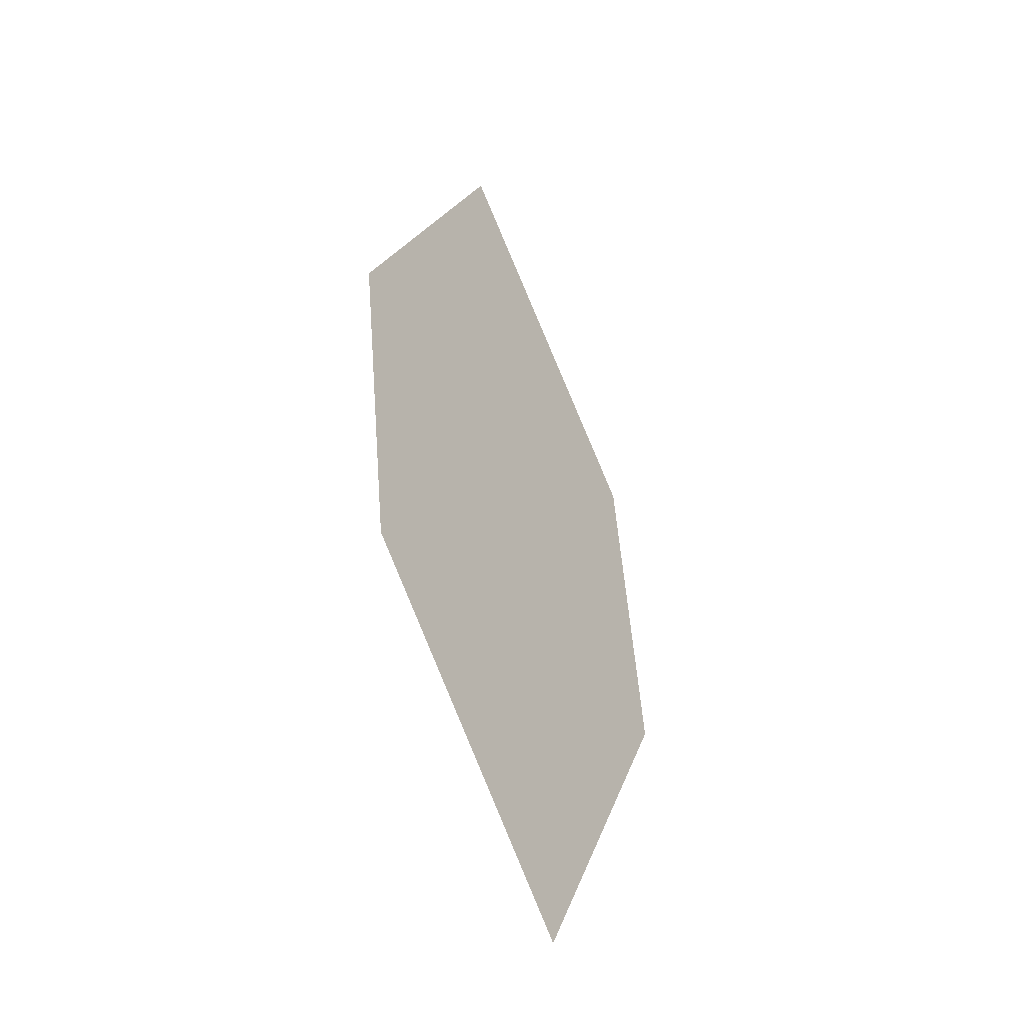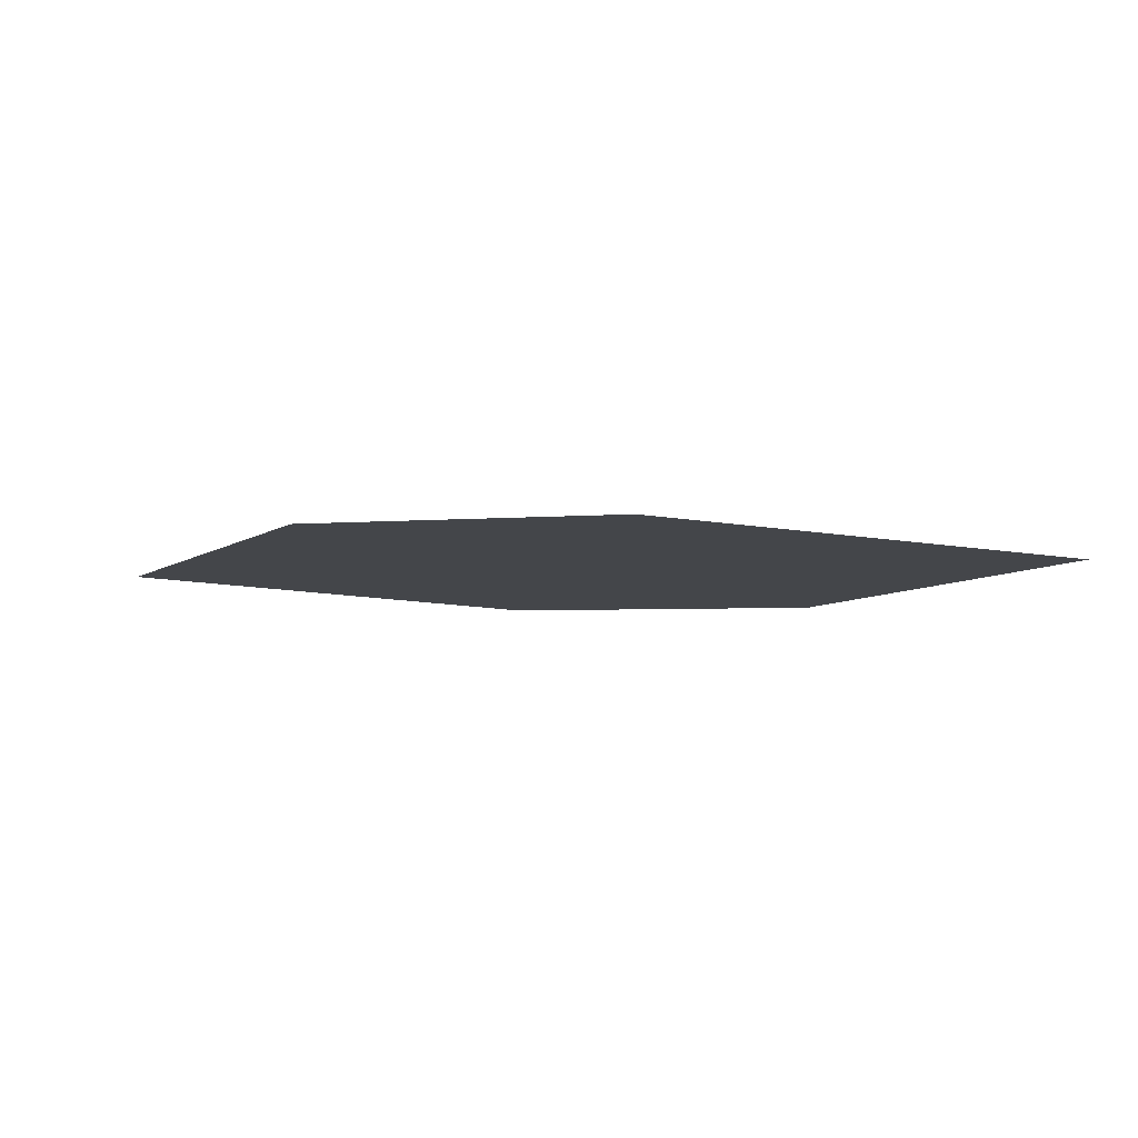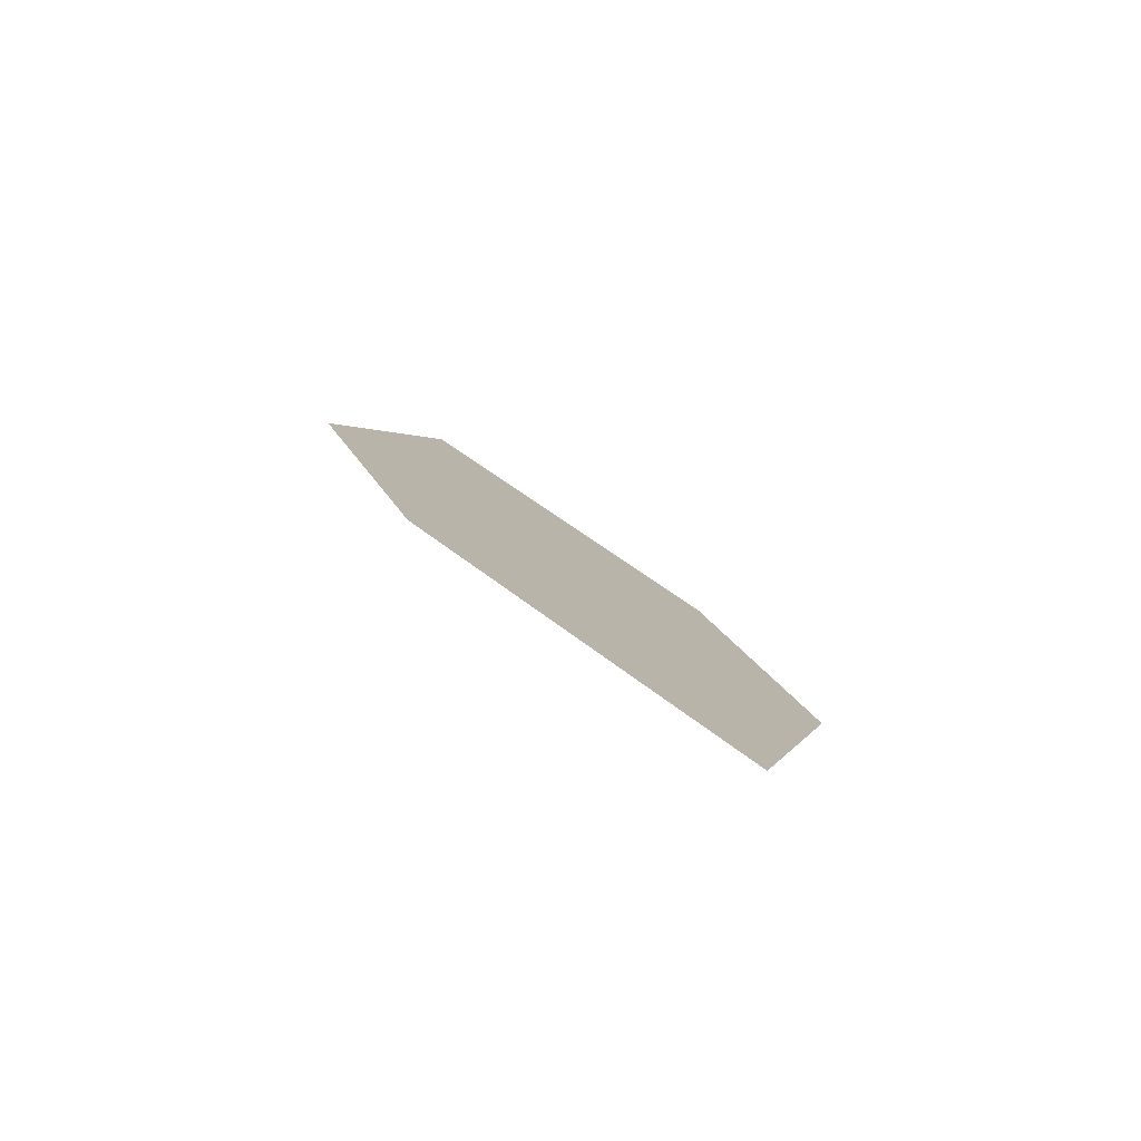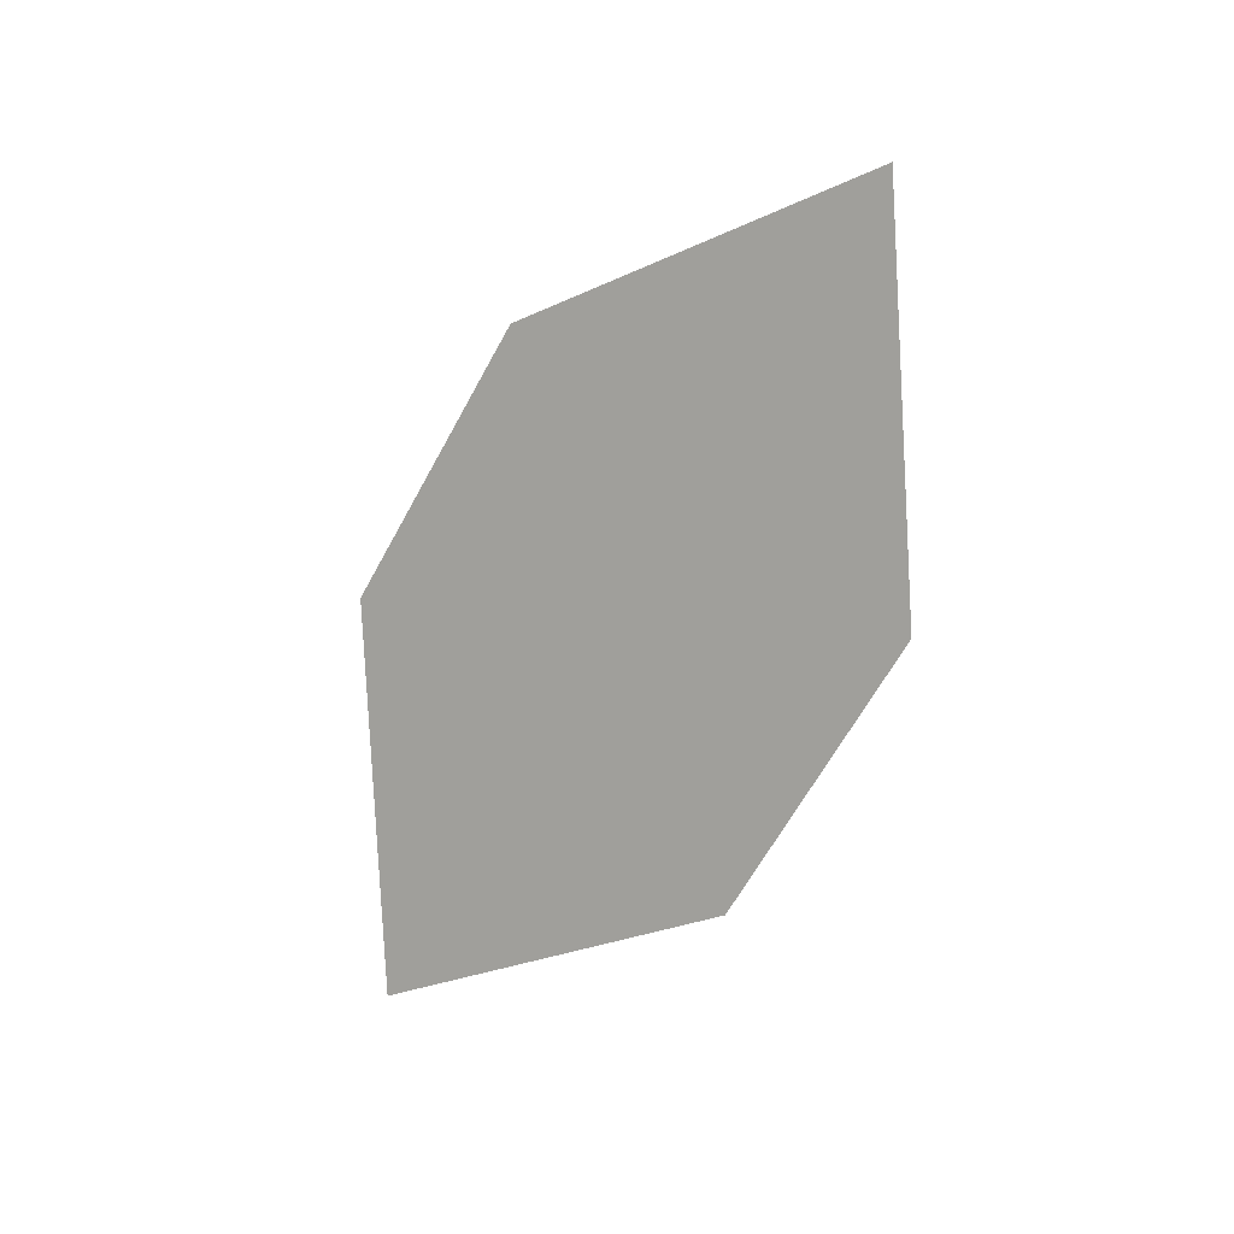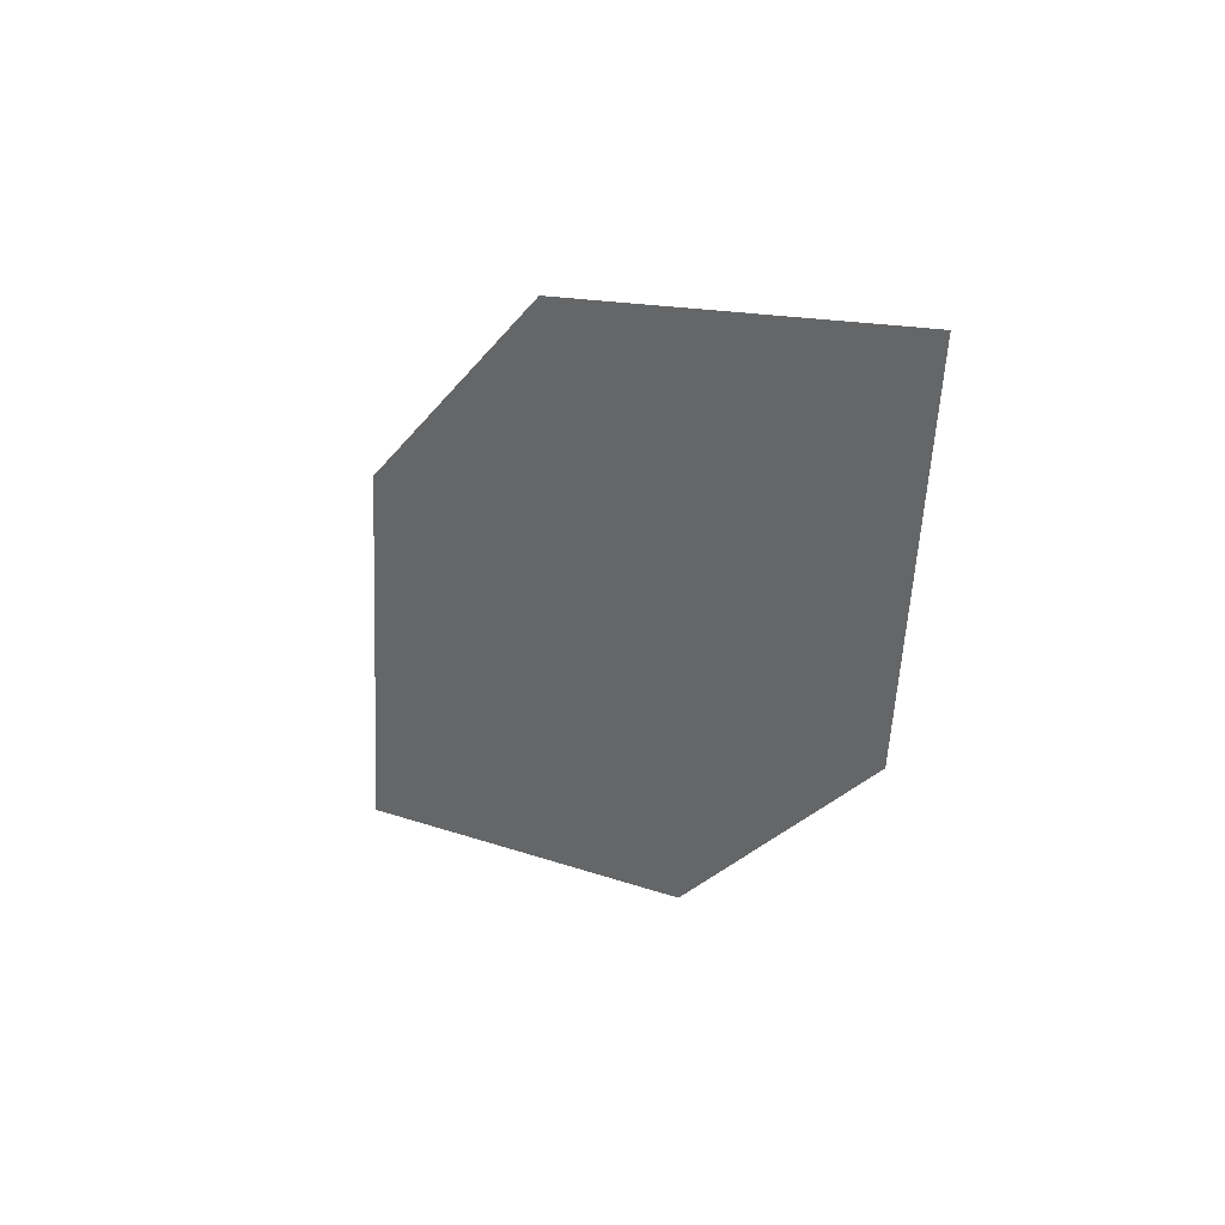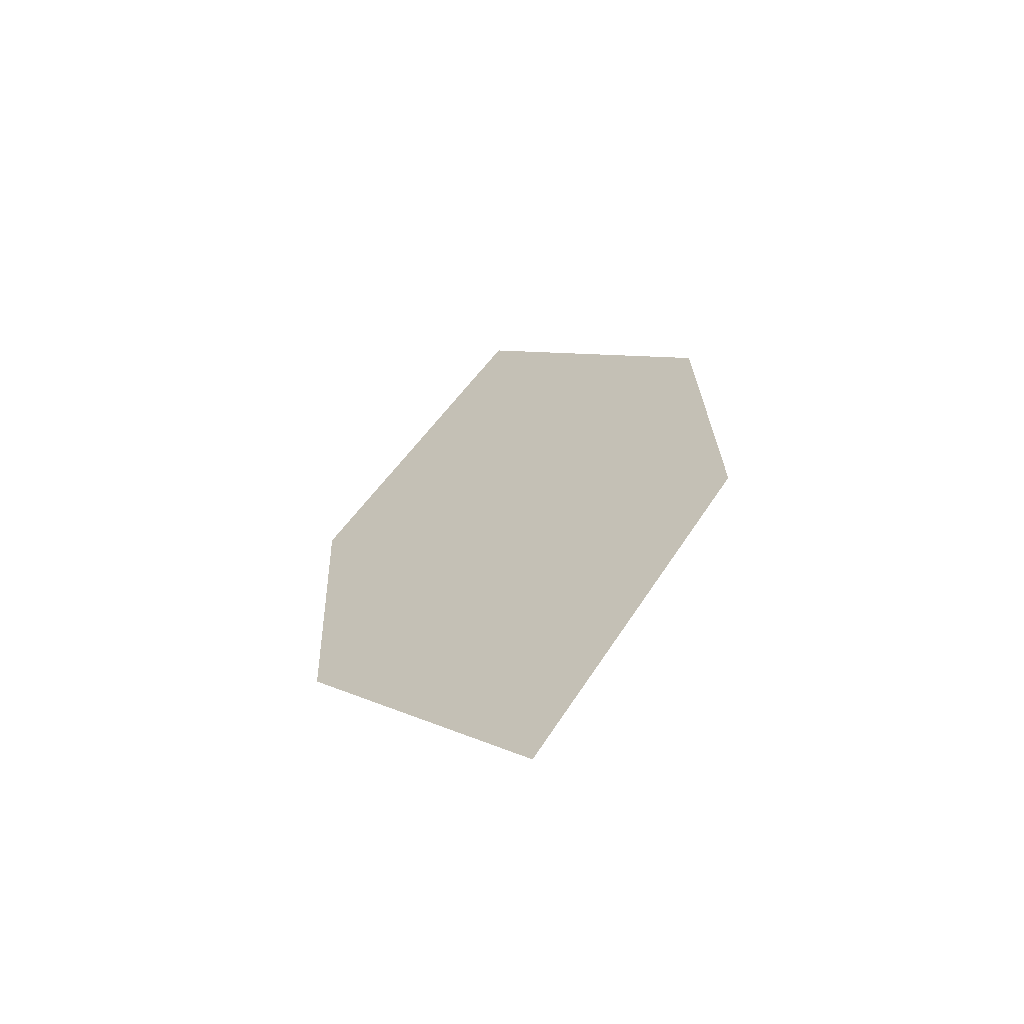
<metadata>
{"format":"obj","ext":"obj","renderer":"f3d","projection":"perspective","resolution":1024,"background":"white","views":[{"elev":72.1,"azim":74.0,"up":"+Y"},{"elev":50.4,"azim":3.1,"up":"+Y"},{"elev":8.8,"azim":-90.5,"up":"+Z"},{"elev":-76.1,"azim":-100.5,"up":"+Z"},{"elev":-7.9,"azim":46.6,"up":"+Y"},{"elev":37.5,"azim":106.4,"up":"+Z"}]}
</metadata>
<code>
o leaves.117
v -0.1624 -0.07548 1.168
v -0.2097 -0.06399 1.174
v -0.2722 -0.1124 1.146
v -0.1883 -0.1116 1.147
v -0.2248 -0.1239 1.14
v -0.2463 -0.07628 1.167
f 1 2 6 3
f 1 3 5 4

</code>
